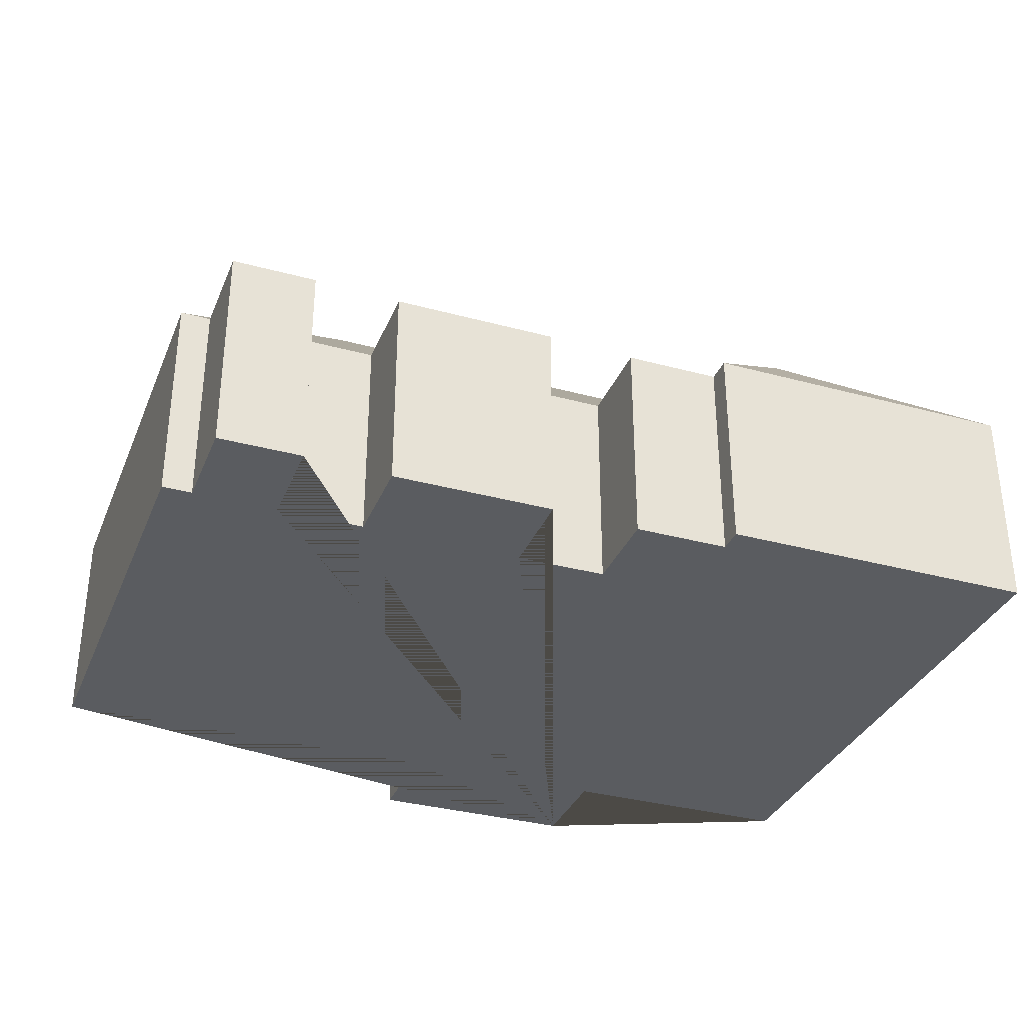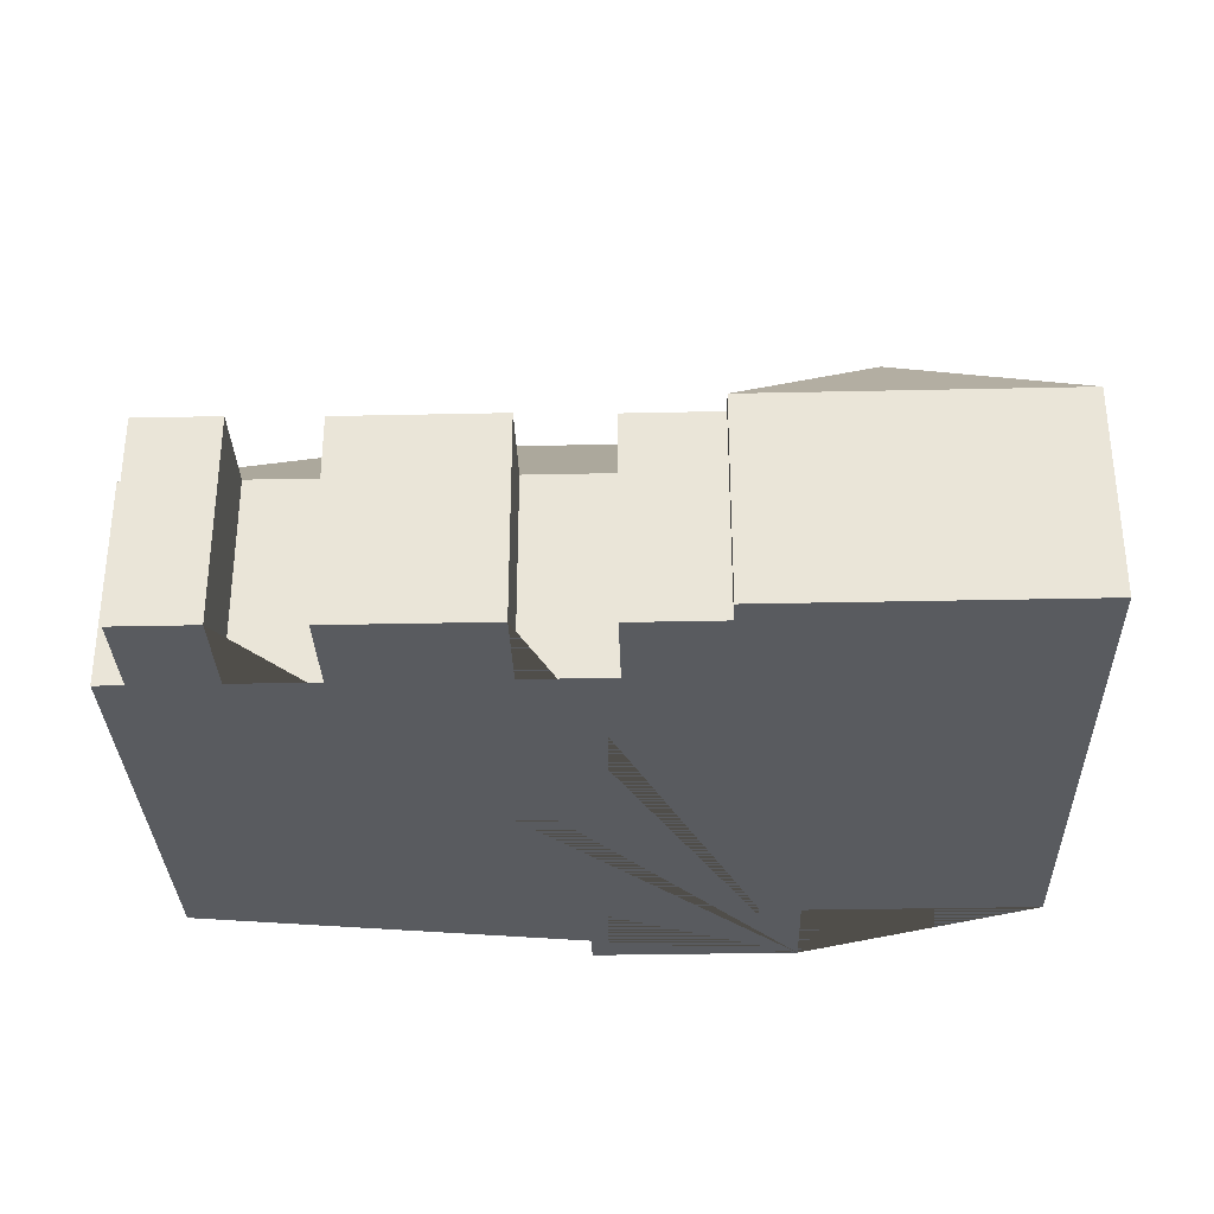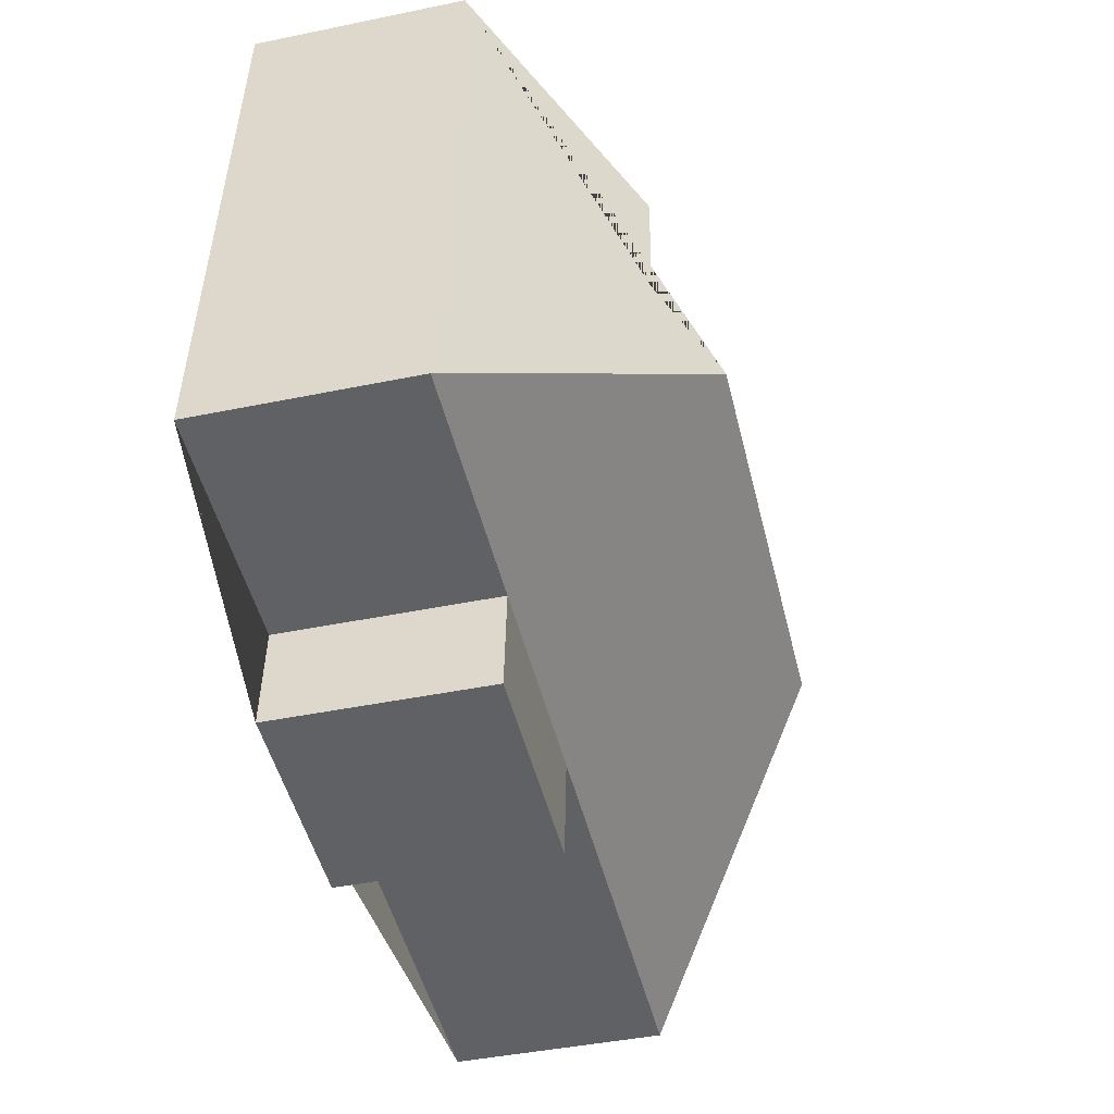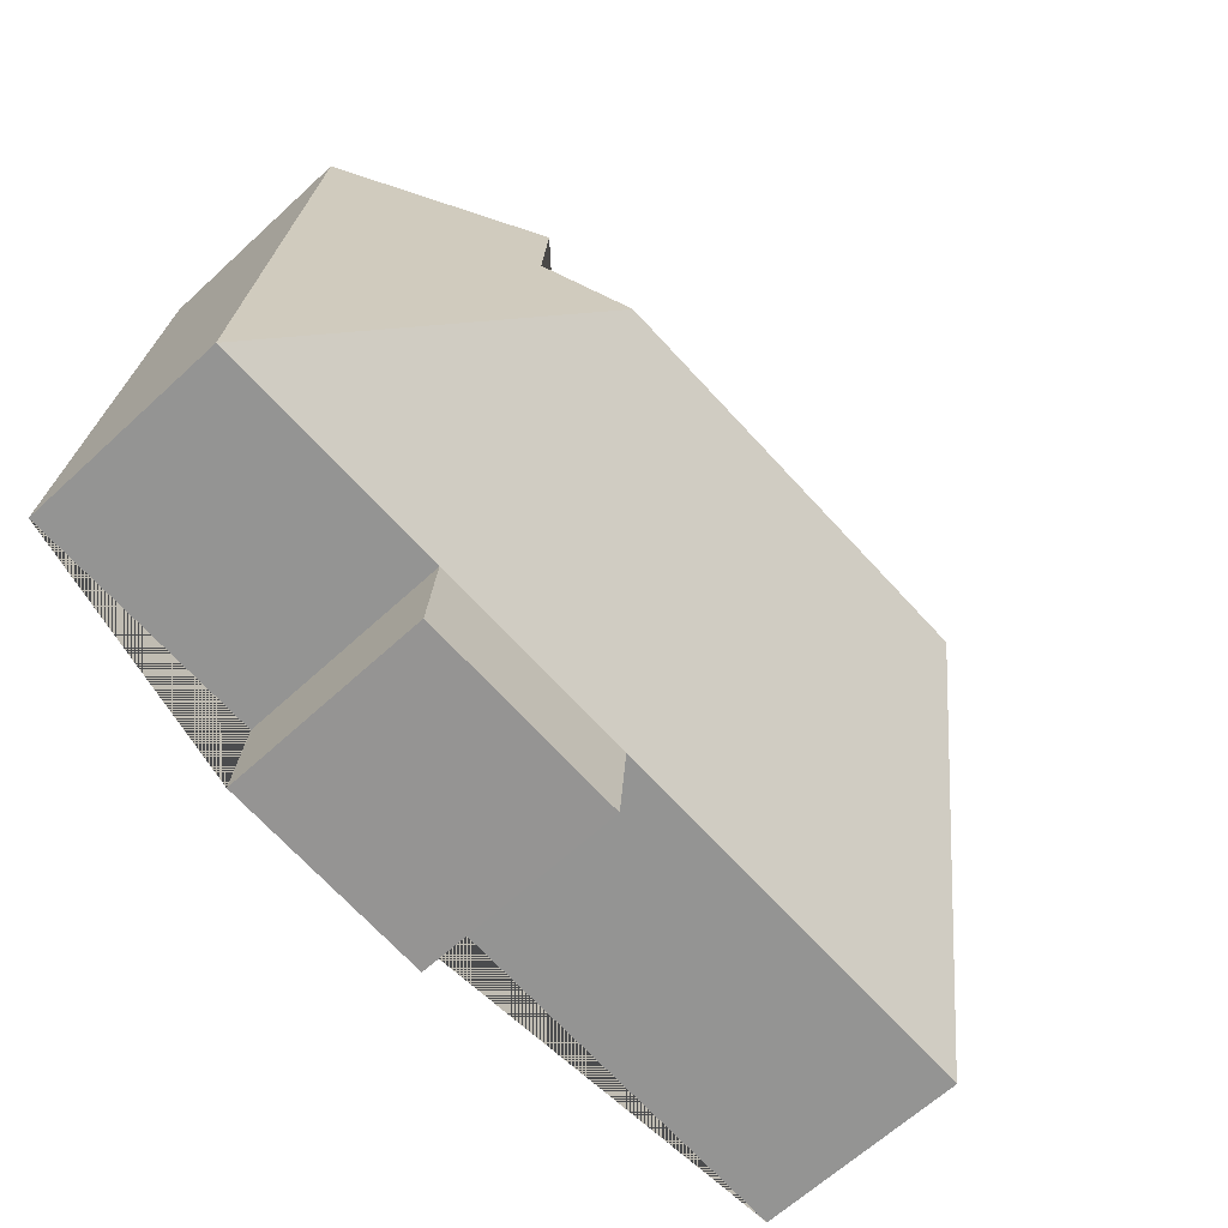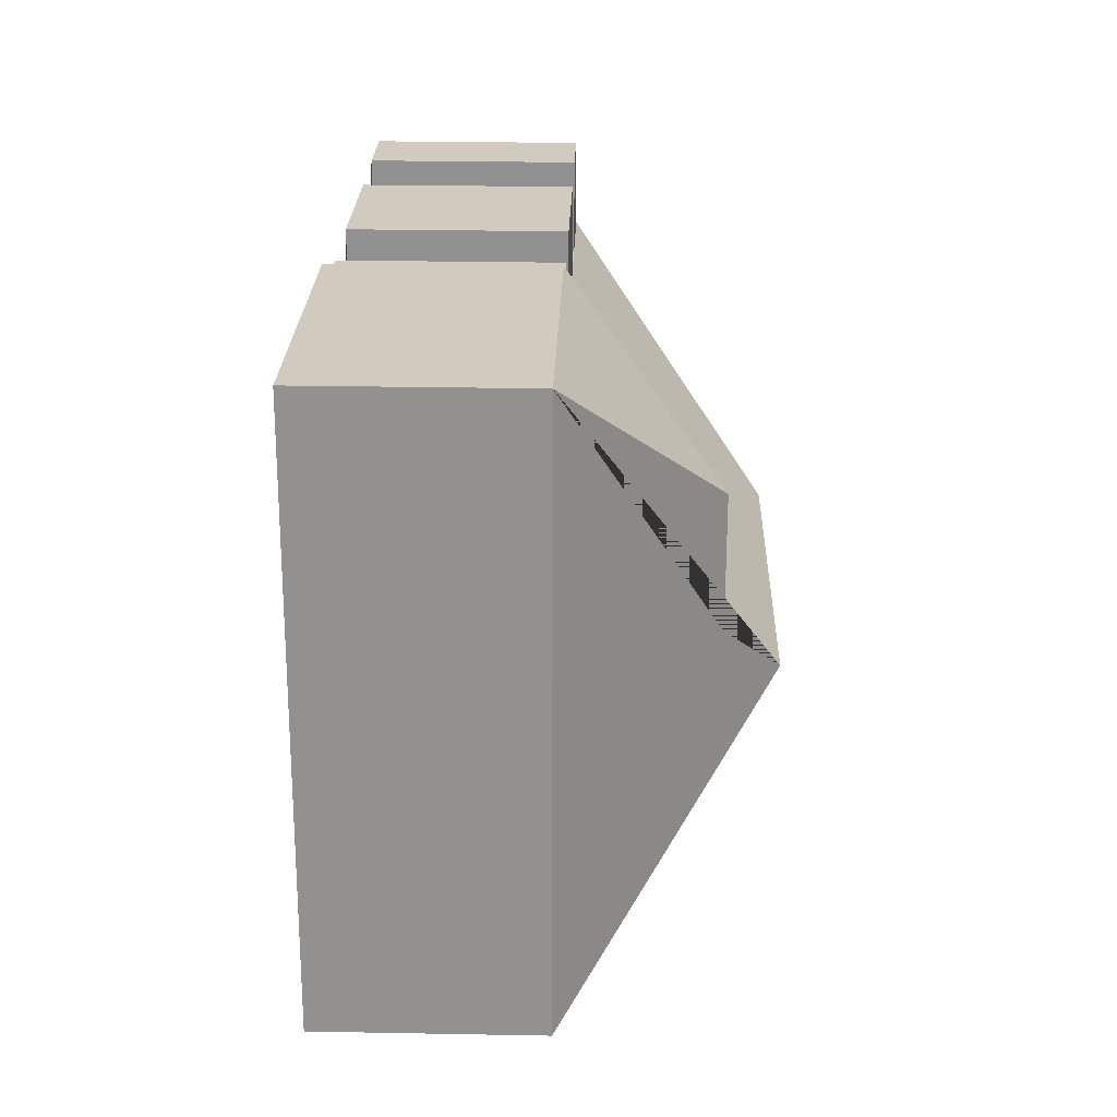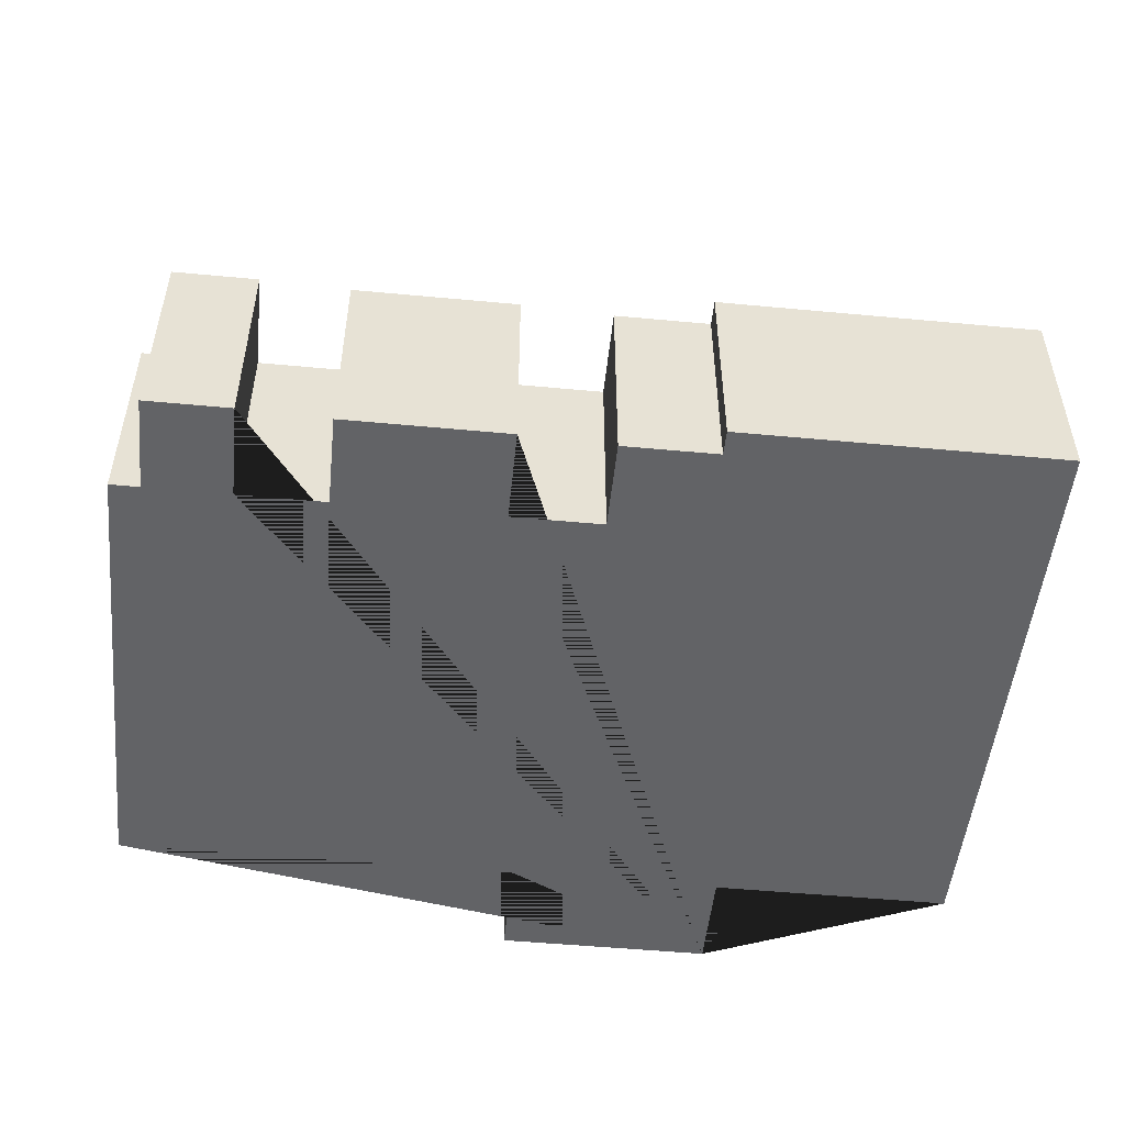
<metadata>
{"format":"obj","ext":"obj","renderer":"f3d","projection":"perspective","resolution":1024,"background":"white","views":[{"elev":-33.6,"azim":-24.7,"up":"+Y"},{"elev":-32.0,"azim":-2.6,"up":"+Y"},{"elev":-43.8,"azim":103.6,"up":"+Z"},{"elev":-64.3,"azim":132.9,"up":"+Z"},{"elev":28.0,"azim":91.6,"up":"+Z"},{"elev":-50.9,"azim":-10.2,"up":"+Y"}]}
</metadata>
<code>
o CG10_500_039067_0009
v 249.4 75 -261.3
v 173.8 75 -267.1
v 332.3 75 -217.8
v 246.6 75 -224.3
v 170.9 75 -230
v 27.01 75 -240.8
v 243.1 145 -139.8
v 100.1 145 -150.6
v 264.4 125.6 -115.5
v 261 125.6 -70.28
v 207.4 75 -60.82
v 174.2 75 -63.35
v 14.39 75 -75.51
v 24.79 75 -74.72
v 142.3 75 -65.78
v 54.25 75 -72.48
v 84.87 75 -70.15
v 205 75 -29.21
v 171.8 75 -31.75
v 139.8 75 -32.95
v 82.37 75 -37.34
v 51.67 75 -38.68
v 22.21 75 -40.93
v 316.8 75 -11.72
v 204.3 75 -20.31
v 249.4 0 -261.3
v 173.8 0 -267.1
v 170.9 0 -230
v 27.01 0 -240.8
v 14.39 0 -75.51
v 24.79 0 -74.72
v 22.21 0 -40.93
v 51.67 0 -38.68
v 54.25 0 -72.48
v 84.87 0 -70.15
v 82.37 0 -37.34
v 139.8 0 -32.95
v 142.3 0 -65.78
v 174.2 0 -63.35
v 171.8 0 -31.75
v 205 0 -29.21
v 204.3 0 -20.31
v 316.8 0 -11.72
v 332.3 0 -217.8
v 246.6 0 -224.3
f 9 10 25 18 11
f 18 19 12 11
f 17 15 20 21
f 14 16 22 23
f 25 10 24
f 13 8 7 9 11 12 15 17 16 14
f 13 6 8
f 24 10 9 7 3
f 8 6 5 4 3 7
f 5 2 1 4
f 26 27 28 29 30 31 32 33 34 35 36 37 38 39 40 41 42 43 44 45
f 1 26 27 2
f 2 27 28 5
f 5 28 29 6
f 6 29 30 13
f 13 30 31 14
f 14 31 32 23
f 23 32 33 22
f 22 33 34 16
f 16 34 35 17
f 17 35 36 21
f 21 36 37 20
f 20 37 38 15
f 15 38 39 12
f 12 39 40 19
f 19 40 41 18
f 18 41 42 25
f 25 42 43 24
f 24 43 44 3
f 3 44 45 4
f 4 45 26 1

</code>
